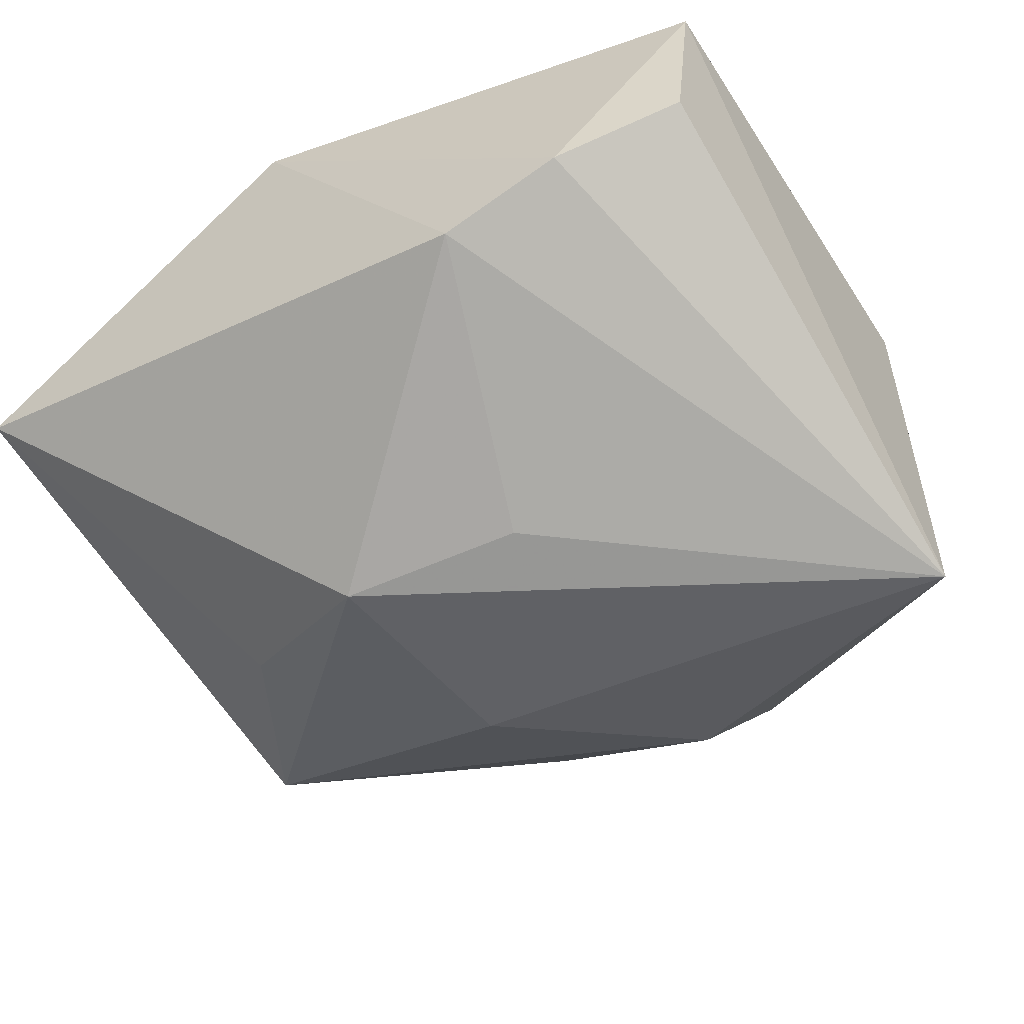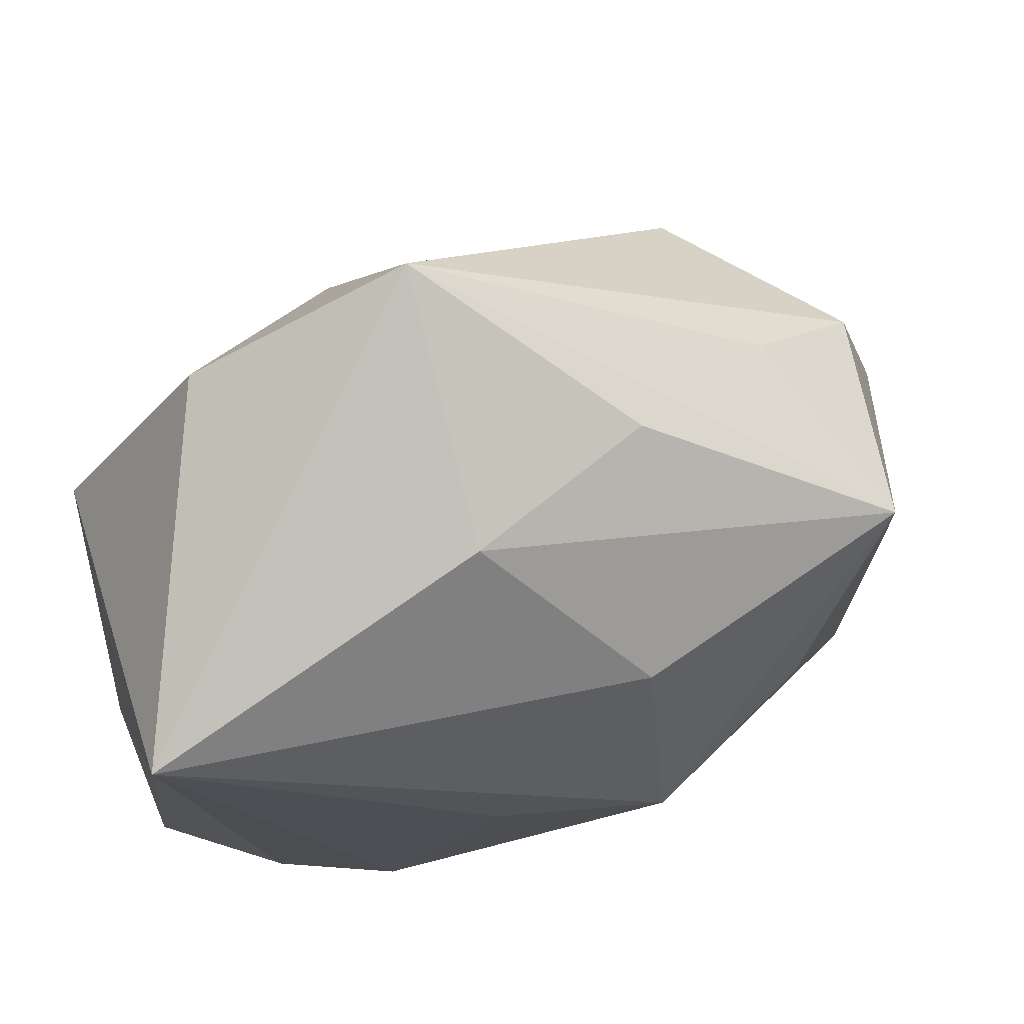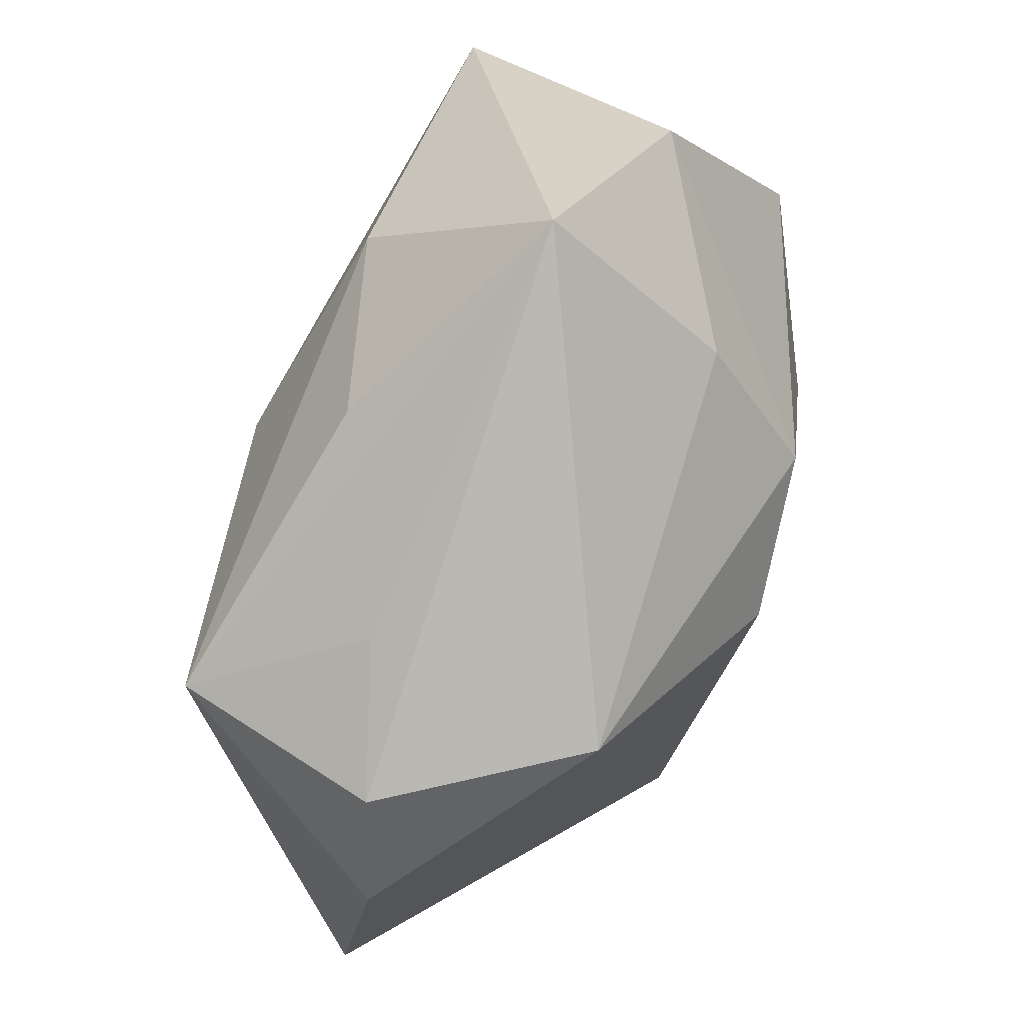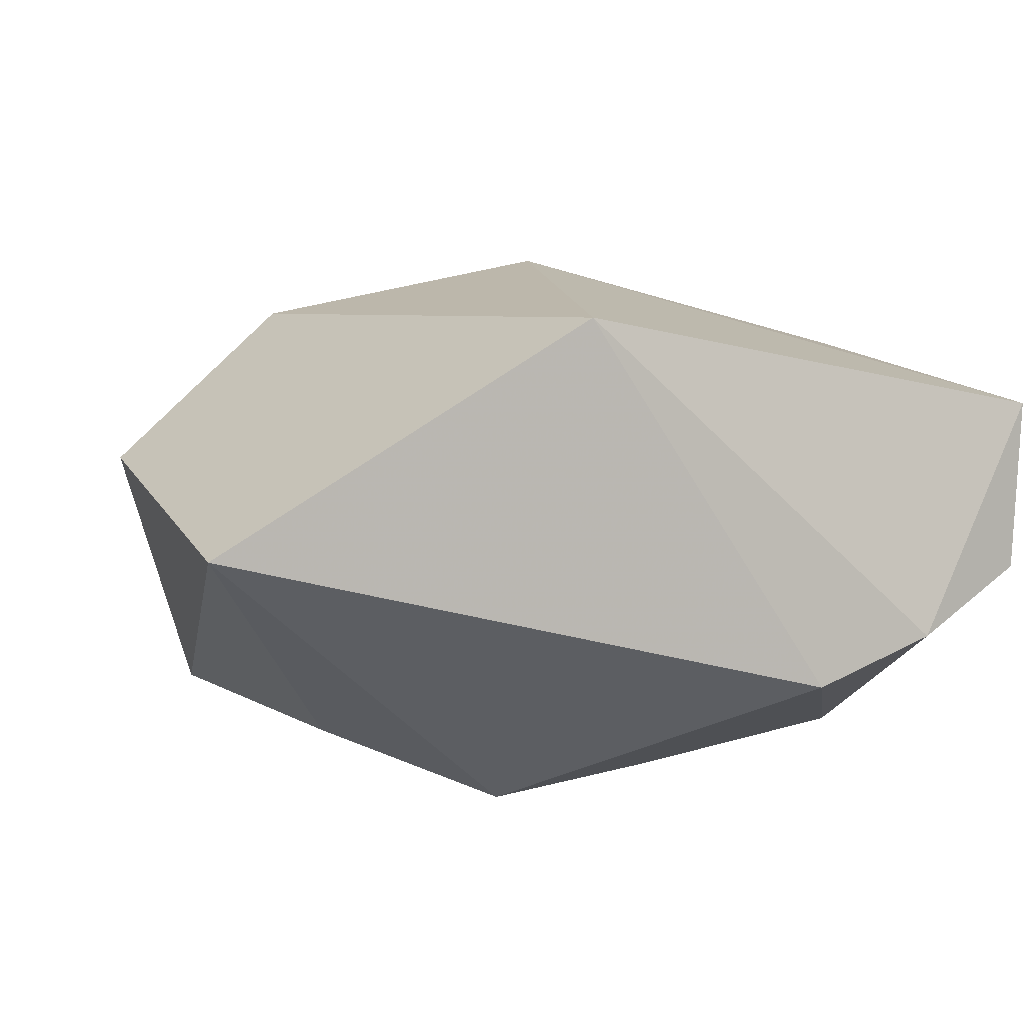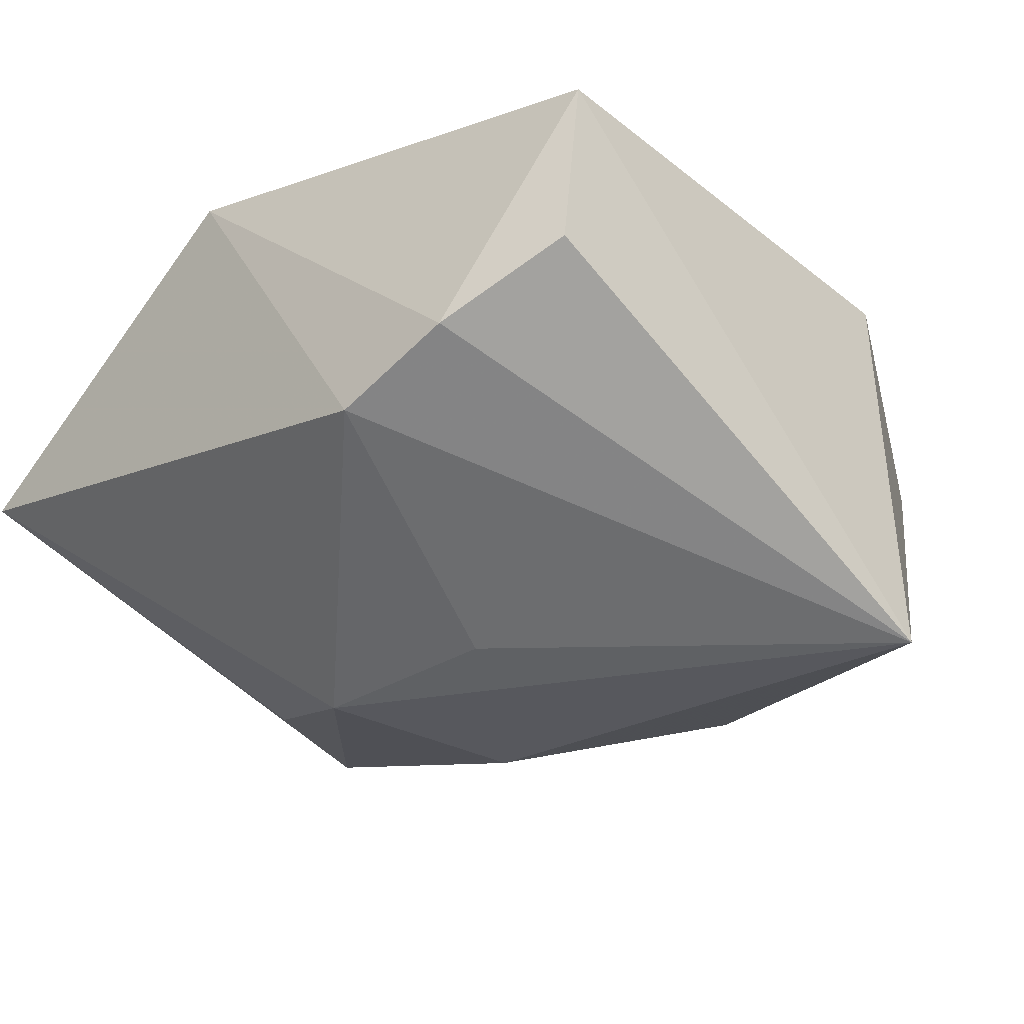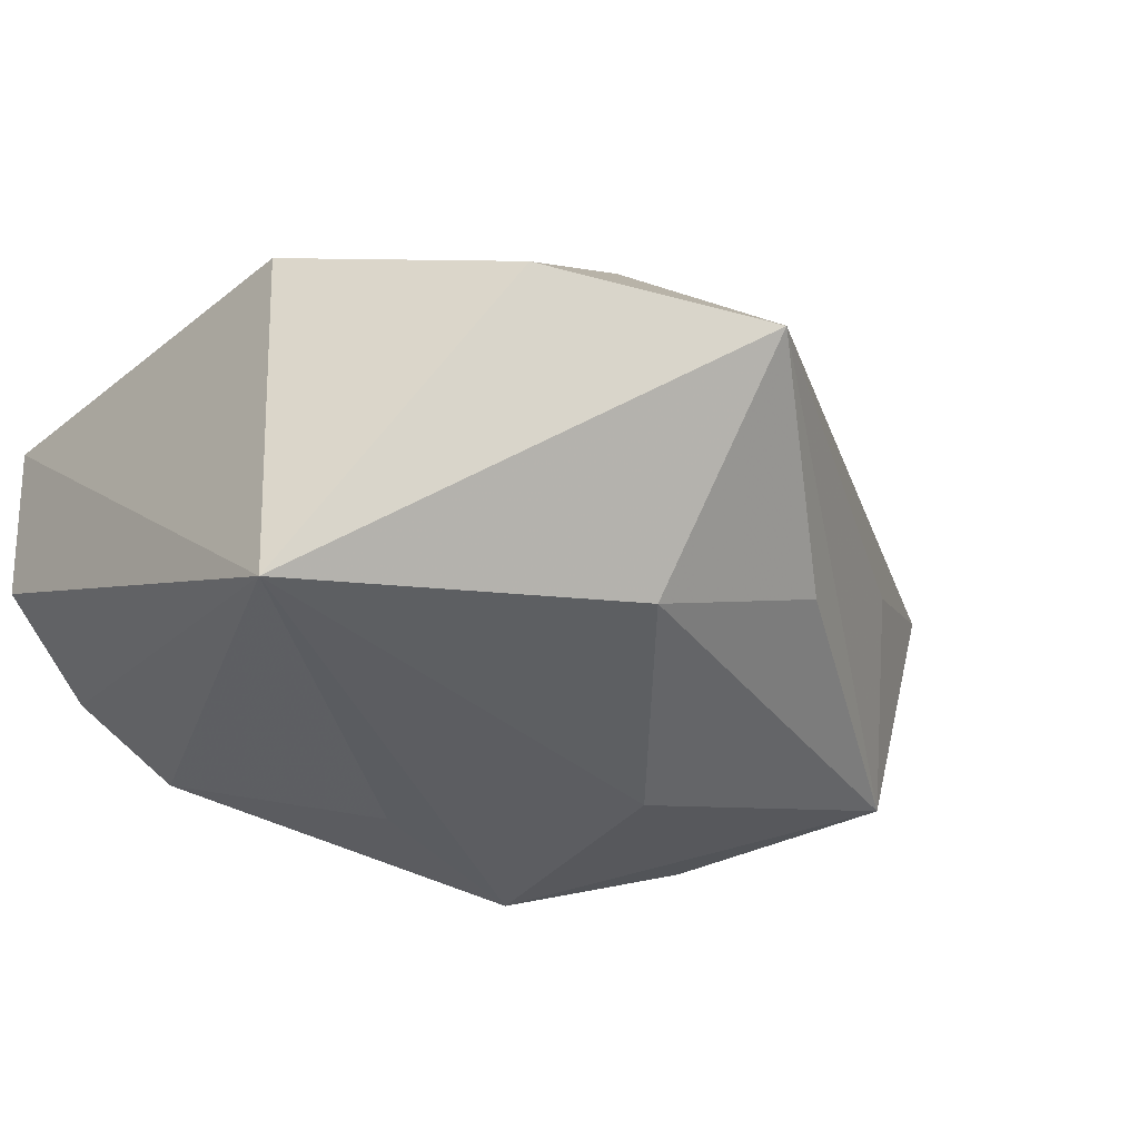
<metadata>
{"format":"obj","ext":"obj","renderer":"f3d","projection":"perspective","resolution":1024,"background":"white","views":[{"elev":-51.5,"azim":32.5,"up":"+Z"},{"elev":50.8,"azim":162.1,"up":"+Y"},{"elev":64.3,"azim":-62.1,"up":"+Y"},{"elev":5.7,"azim":-17.6,"up":"+Z"},{"elev":-30.3,"azim":44.5,"up":"+Z"},{"elev":-36.4,"azim":138.9,"up":"+Z"}]}
</metadata>
<code>
v -0.00875 -0.03263 0.02172
v 0.009539 0.02753 0.01486
v -0.02807 0.02283 -0.0003774
v 0.005225 -0.008622 -0.02335
v 0.0251 0.03402 0.002125
v 0.005776 0.04394 -0.0001965
v 0.03528 -0.02809 -0.00219
v -0.04457 0.005048 0.007646
v -0.0366 0.0126 -0.01561
v 0.02688 -0.003759 0.01853
v -0.009082 0.009721 -0.02456
v -0.02678 -0.004659 -0.01876
v -0.0397 0.01653 0.005397
v 0.009991 0.01417 0.02408
v 0.005434 0.0274 -0.0192
v -0.02647 0.01843 0.0215
v -0.01205 0.02898 -0.01134
v 0.0244 -0.03211 -0.007839
v 0.03656 0.01349 0.009976
v 0.03656 0.01587 -0.02501
v 0.03656 -0.02746 0.01332
v -0.04242 -0.03135 0.001402
v 0.01344 -0.0328 -0.01196
v -0.01104 -0.01159 -0.02501
v -0.002432 0.005236 0.02699
f 9 22 8
f 14 10 19
f 25 10 14
f 1 25 16
f 16 22 1
f 8 22 16
f 25 14 16
f 23 22 24
f 1 22 23
f 24 22 12
f 12 9 24
f 22 9 12
f 19 10 21
f 21 20 19
f 7 20 21
f 21 25 1
f 21 10 25
f 13 9 8
f 8 16 13
f 13 16 6
f 6 16 2
f 2 16 14
f 5 20 6
f 19 20 5
f 6 2 5
f 5 14 19
f 5 2 14
f 6 20 15
f 24 20 4
f 4 23 24
f 20 23 4
f 18 20 7
f 18 23 20
f 7 21 18
f 1 23 18
f 18 21 1
f 6 9 3
f 3 13 6
f 9 13 3
f 17 9 6
f 6 15 17
f 17 15 9
f 11 20 24
f 11 15 20
f 24 9 11
f 9 15 11

</code>
